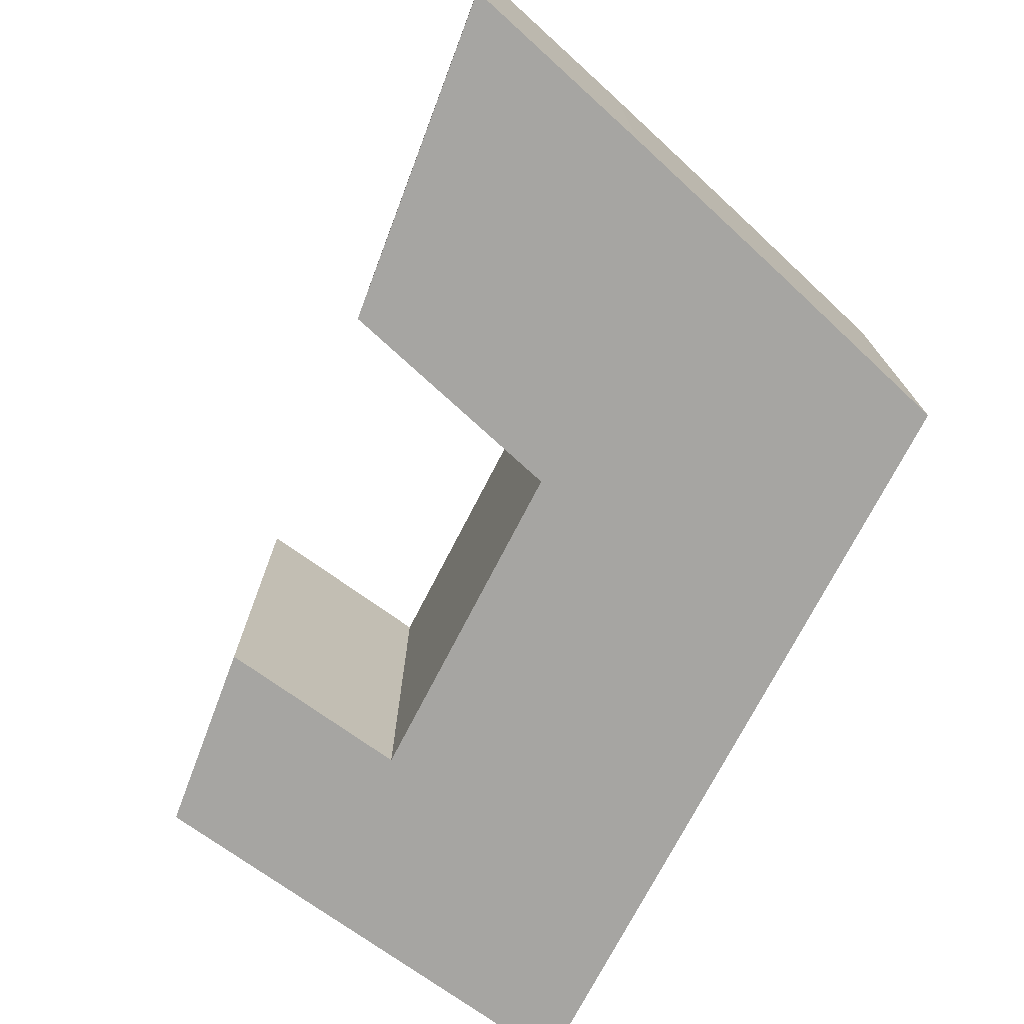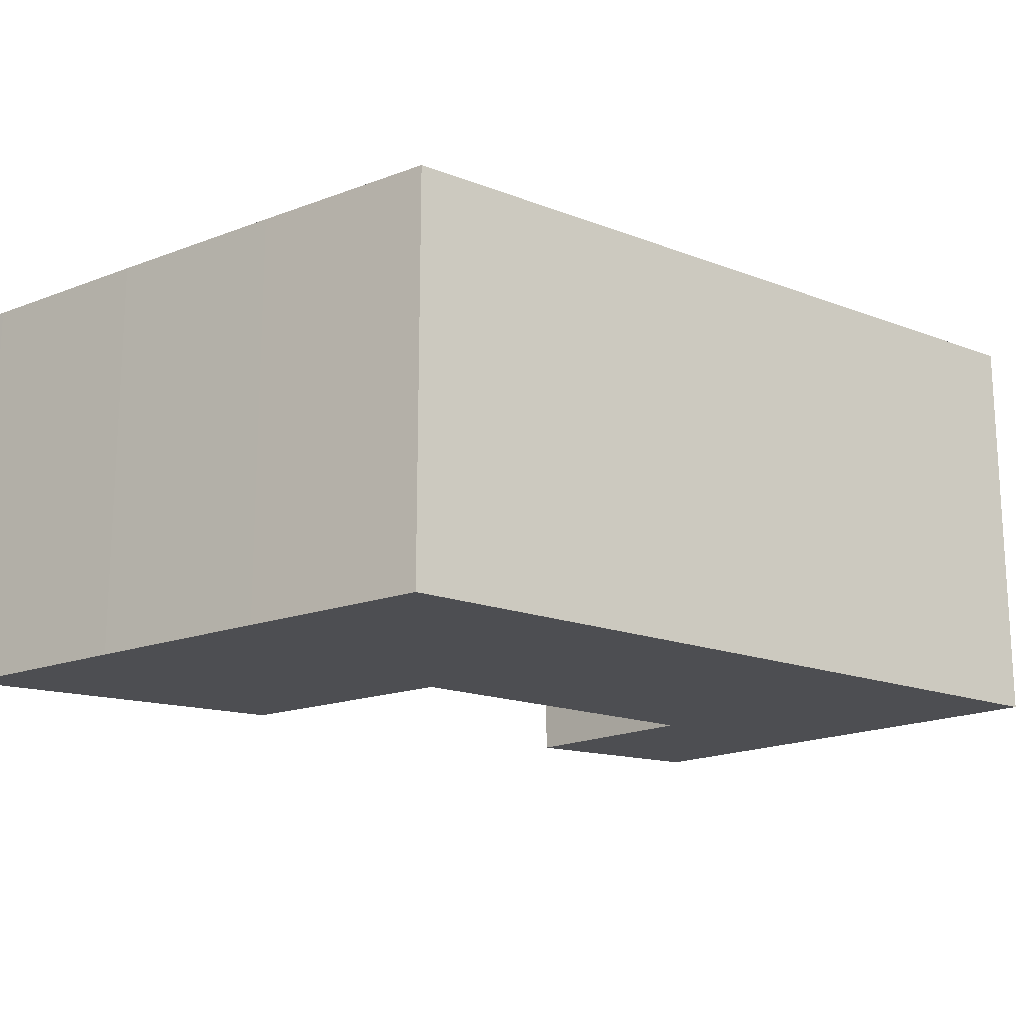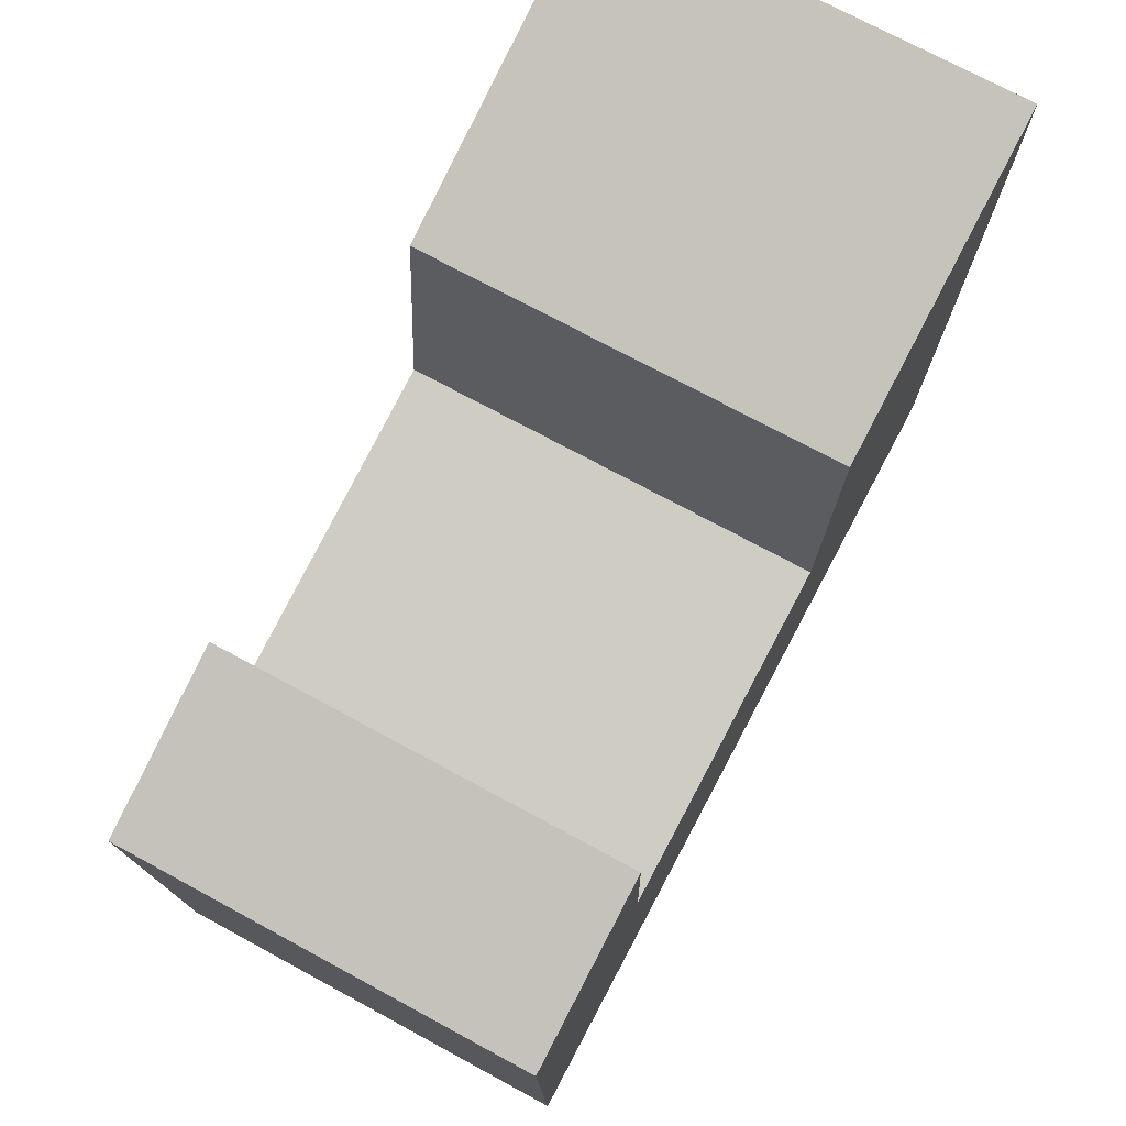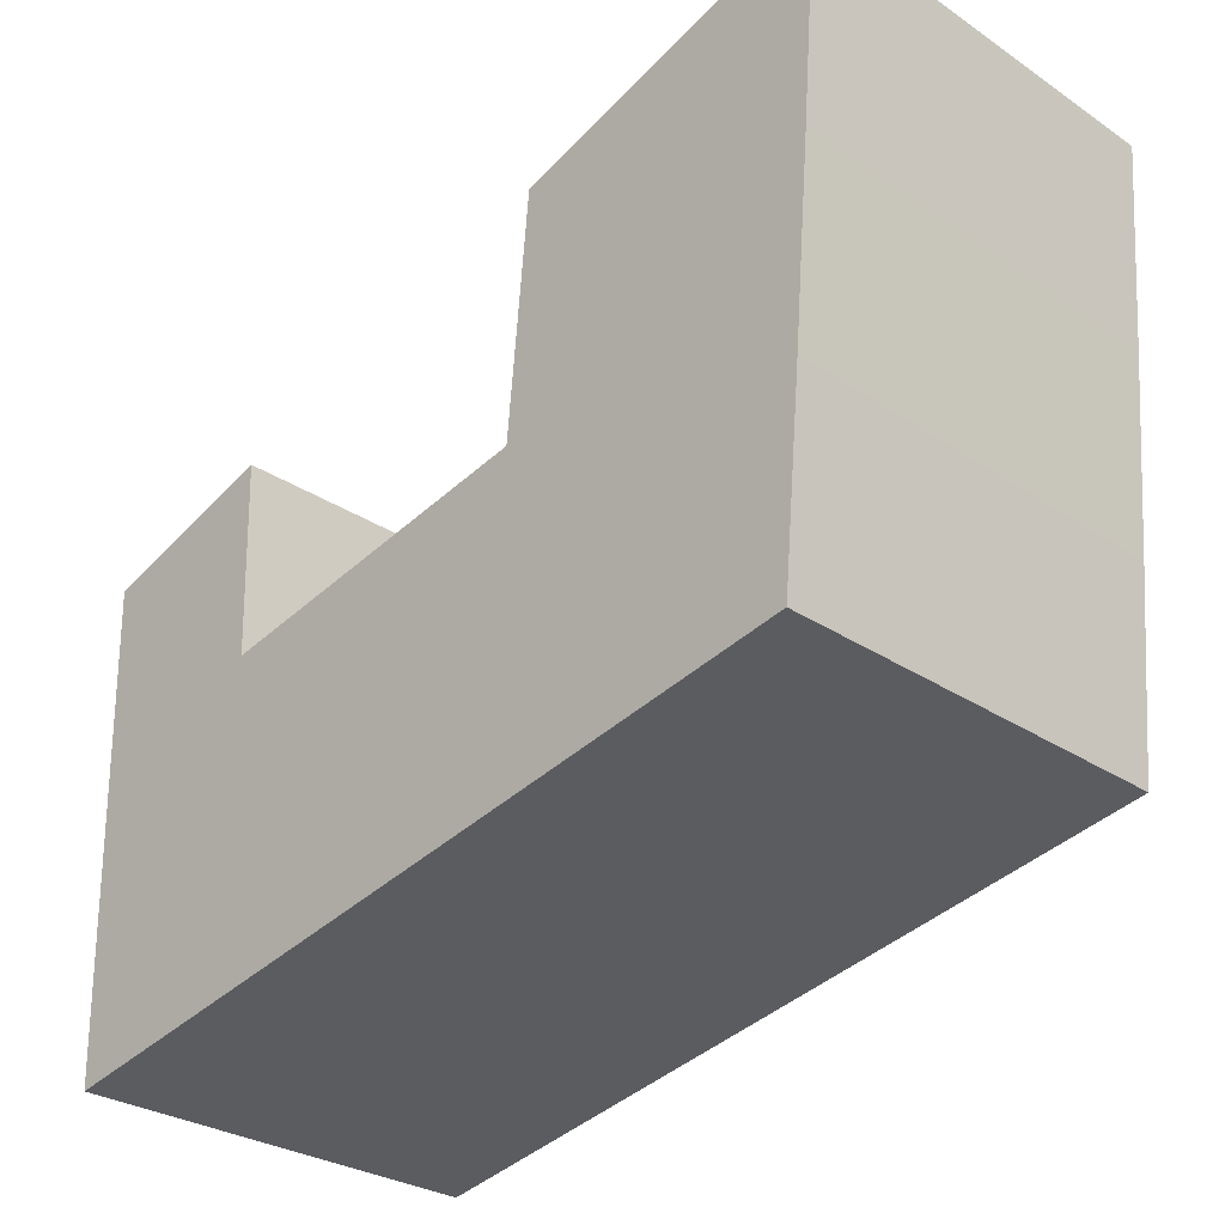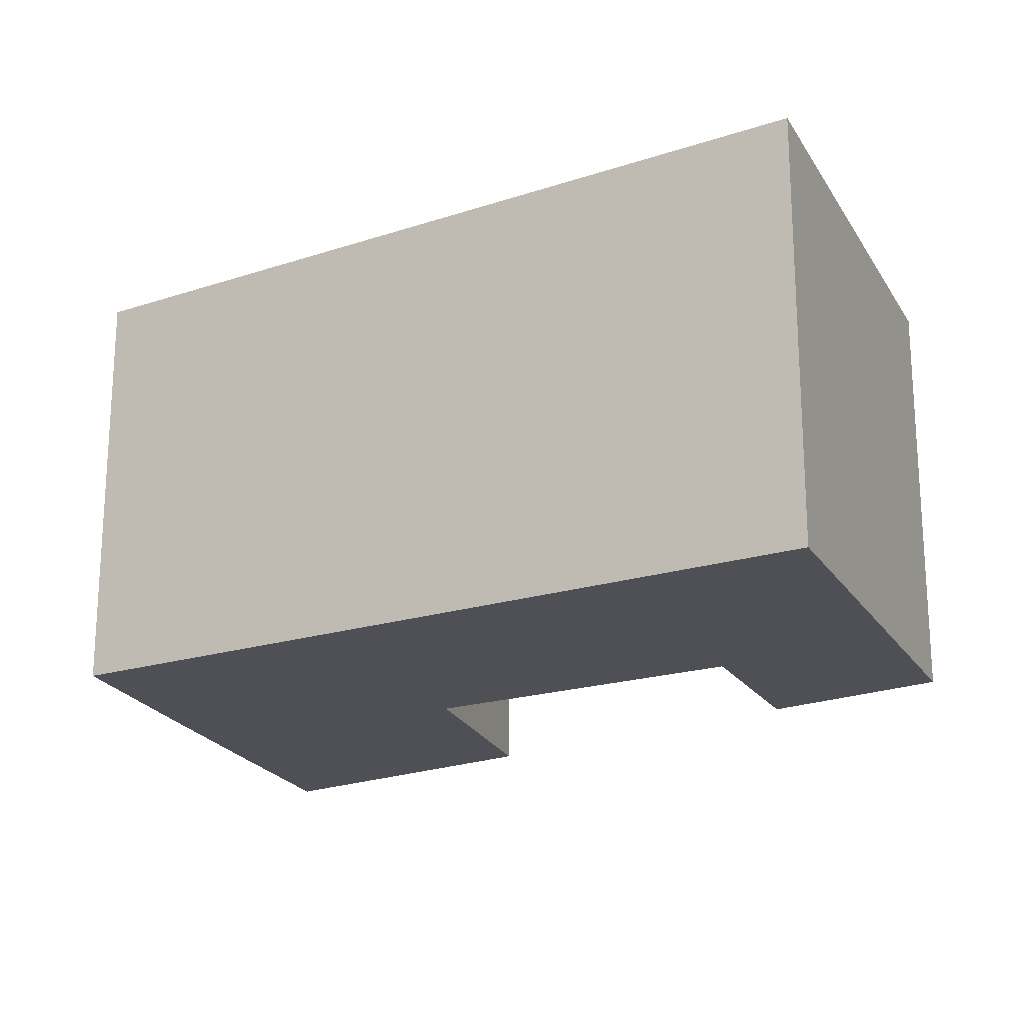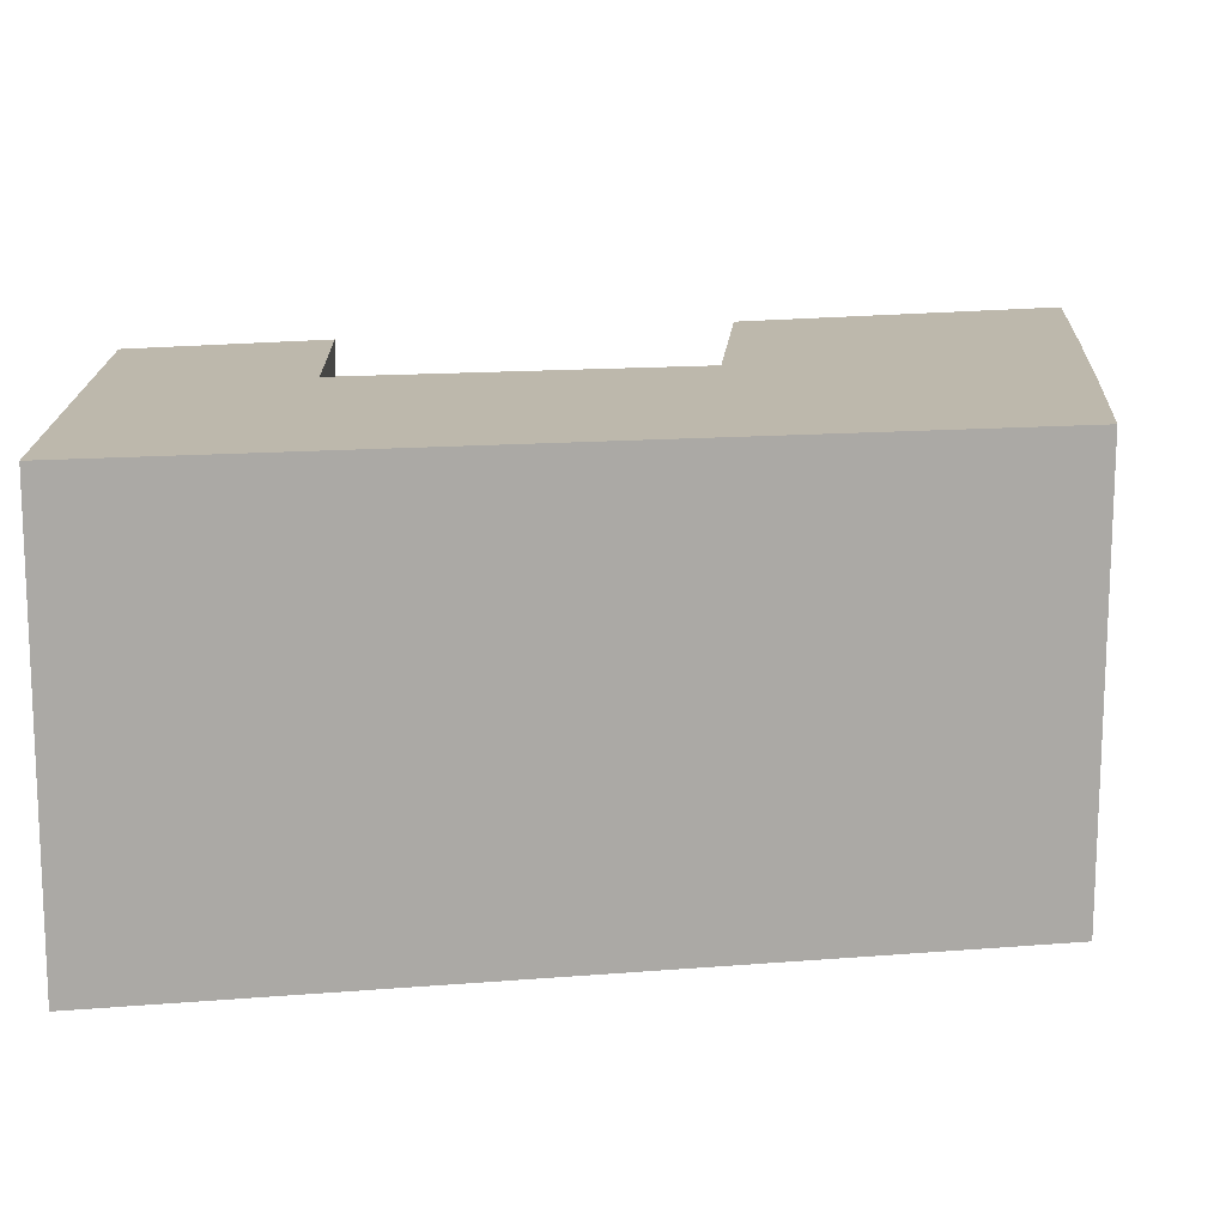
<metadata>
{"format":"obj","ext":"obj","renderer":"f3d","projection":"perspective","resolution":1024,"background":"white","views":[{"elev":-73.7,"azim":52.4,"up":"+Y"},{"elev":-17.1,"azim":132.2,"up":"+Y"},{"elev":73.5,"azim":-61.6,"up":"+Z"},{"elev":-29.3,"azim":45.4,"up":"+Z"},{"elev":-19.4,"azim":-158.7,"up":"+Y"},{"elev":-75.3,"azim":-0.1,"up":"+Z"}]}
</metadata>
<code>
v  0.0102 2.105e-17 -0.3437
v  7.999 -1.491e-16 2.435
v  0 0 0
v  0.6427 1.301e-15 -21.25
v  8.284 3.759e-16 -6.139
v  22.83 2.135e-16 -3.486
v  35.42 9.151e-16 -14.94
v  37.71 -6.967e-16 11.38
v  37.69 -6.801e-16 11.11
v  36.99 -1.48e-16 2.417
v  36.24 3.837e-16 -6.267
v  23.75 -4.391e-16 7.172
v  0.0003864 18.14 -0.0005733
v  7.999 18.14 2.434
v  8.284 18.14 -6.14
v  22.83 18.14 -3.487
v  23.75 18.14 7.171
v  37.71 18.14 11.38
v  37.69 18.14 11.11
v  36.99 18.14 2.417
v  36.24 18.14 -6.267
v  35.42 18.14 -14.95
v  0.6431 18.14 -21.25
v  0.01059 18.14 -0.3443
g defaultobject
f 1 2 3
f 2 1 4
f 2 4 5
f 5 4 6
f 6 4 7
f 6 7 8
f 8 7 9
f 9 7 10
f 10 7 11
f 8 12 6
f 2 13 3
f 13 2 14
f 5 14 2
f 14 5 15
f 6 15 5
f 15 6 16
f 17 6 12
f 6 17 16
f 8 17 12
f 17 8 18
f 9 18 8
f 18 9 19
f 10 19 9
f 19 10 20
f 11 20 10
f 20 11 21
f 7 21 11
f 21 7 22
f 23 7 4
f 7 23 22
f 24 4 1
f 4 24 23
f 13 1 3
f 1 13 24
f 14 15 13
f 23 15 22
f 15 23 24
f 15 24 13
f 22 15 16
f 22 16 17
f 22 17 18
f 22 18 21
f 21 18 20
f 20 18 19

</code>
